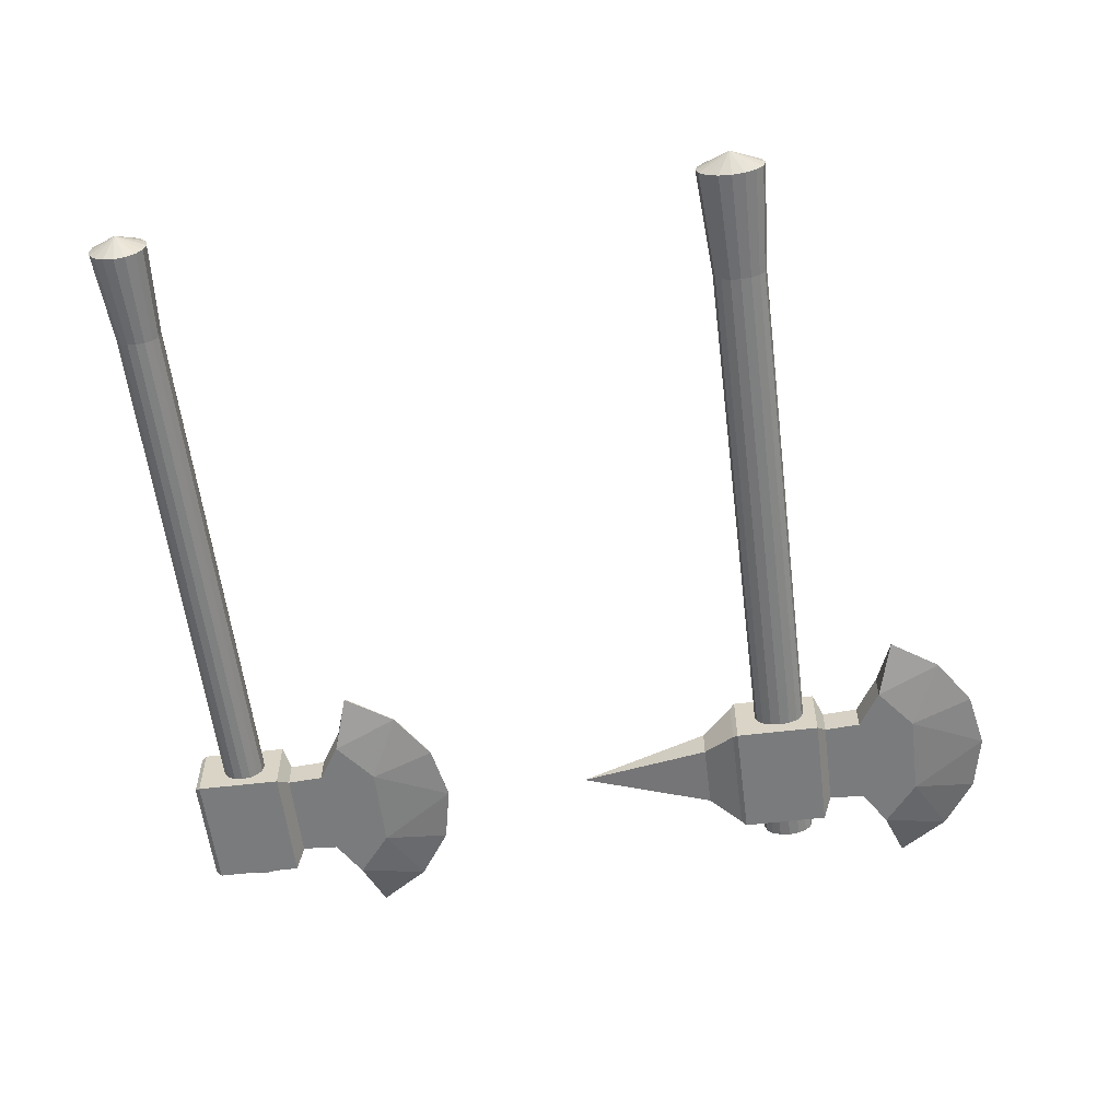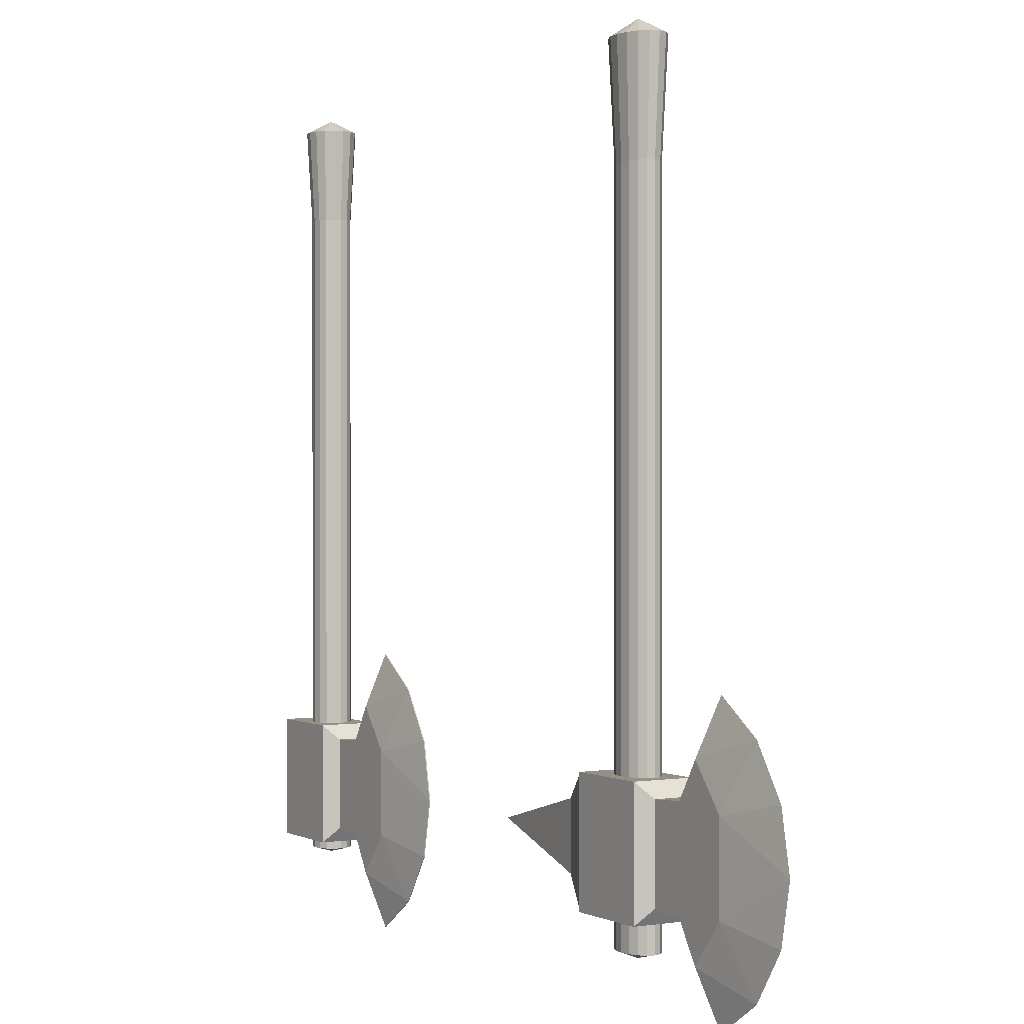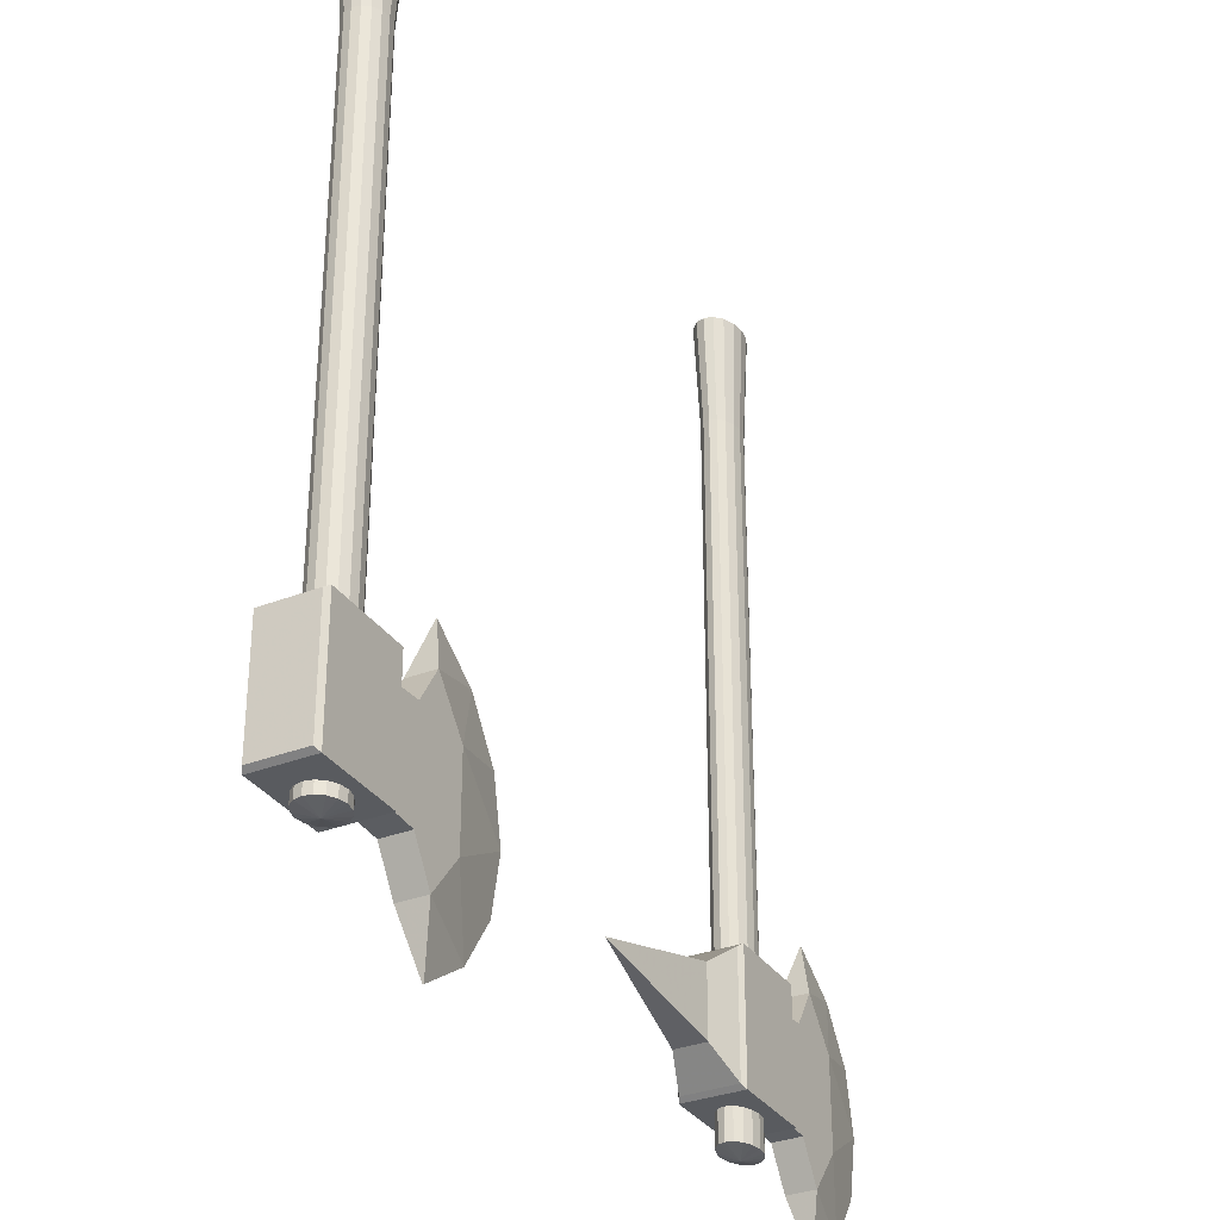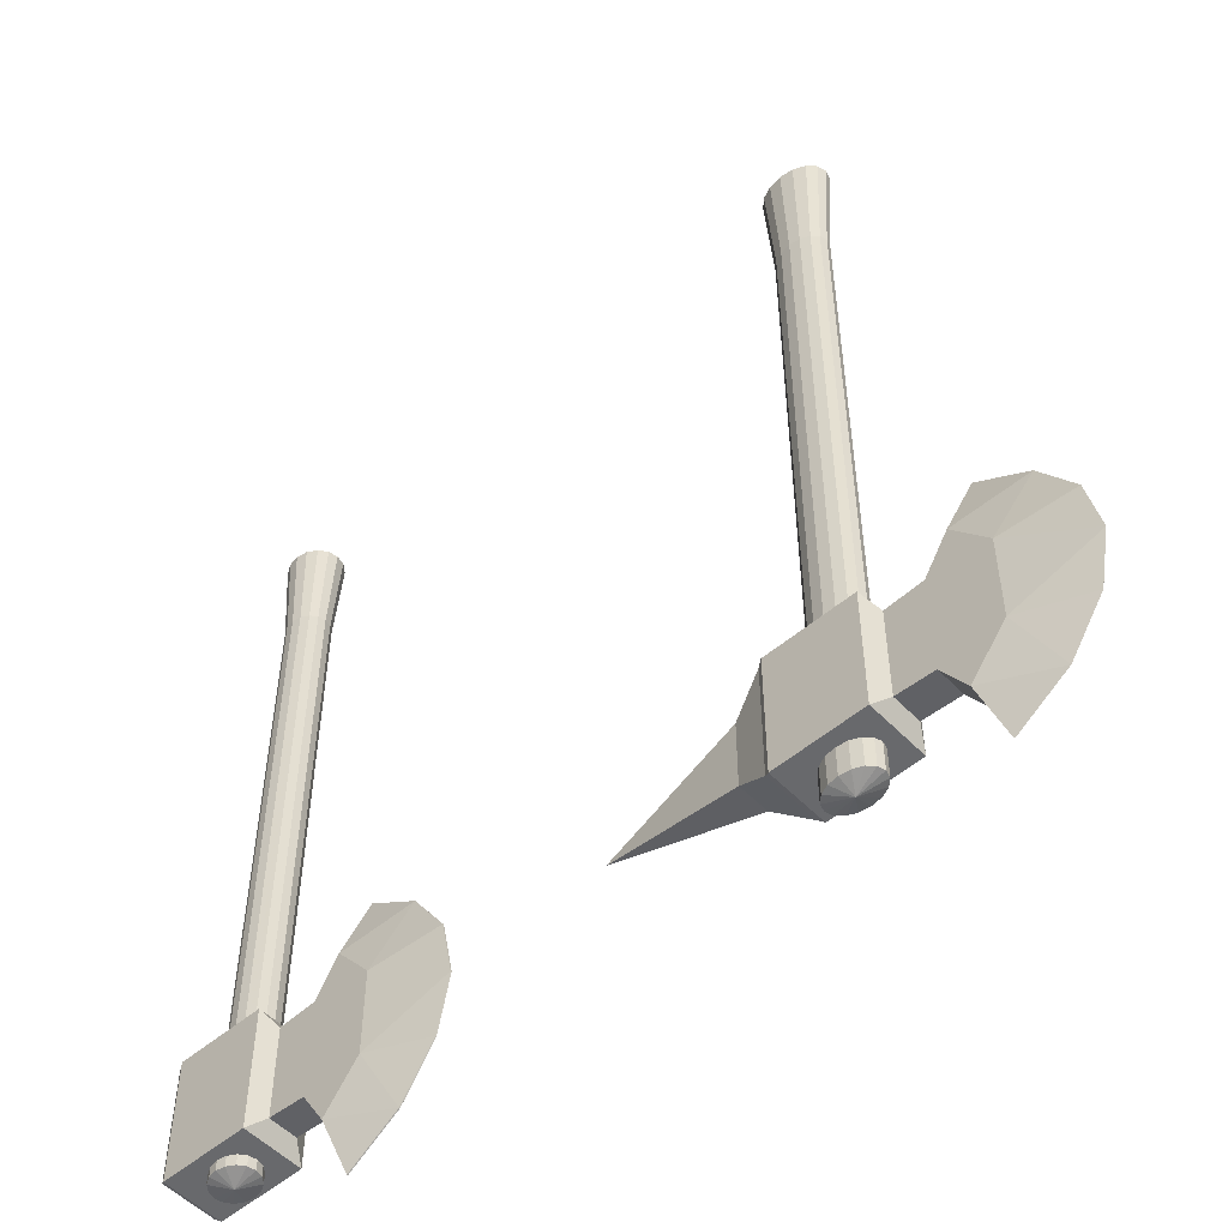
<metadata>
{"format":"obj","ext":"obj","renderer":"f3d","projection":"perspective","resolution":1024,"background":"white","views":[{"elev":-58.3,"azim":7.0,"up":"+Y"},{"elev":0.5,"azim":59.3,"up":"+Z"},{"elev":-32.3,"azim":-61.5,"up":"+Z"},{"elev":-52.8,"azim":42.3,"up":"+Z"}]}
</metadata>
<code>
o axeHandle.001_Cylinder.003
v 3.389 0.02639 -0.5991
v 3.389 0.0569 4.623
v 3.455 0.01765 -0.5991
v 3.473 0.04584 4.623
v 3.512 -0.007233 -0.5991
v 3.544 0.01434 4.623
v 3.549 -0.04447 -0.5991
v 3.592 -0.0328 4.623
v 3.562 -0.0884 -0.5991
v 3.609 -0.0884 4.623
v 3.549 -0.1323 -0.5991
v 3.592 -0.144 4.623
v 3.512 -0.1696 -0.5991
v 3.544 -0.1911 4.623
v 3.455 -0.1944 -0.5991
v 3.473 -0.2226 4.623
v 3.389 -0.2032 -0.5991
v 3.389 -0.2337 4.623
v 3.323 -0.1944 -0.5991
v 3.305 -0.2226 4.623
v 3.266 -0.1696 -0.5991
v 3.234 -0.1911 4.623
v 3.229 -0.1323 -0.5991
v 3.186 -0.144 4.623
v 3.216 -0.0884 -0.5991
v 3.169 -0.0884 4.623
v 3.229 -0.04447 -0.5991
v 3.186 -0.0328 4.623
v 3.266 -0.007233 -0.5991
v 3.234 0.01434 4.623
v 3.323 0.01765 -0.5991
v 3.305 0.04584 4.623
v 3.389 -0.0884 -0.6409
v 3.389 -0.0884 4.724
v 3.389 0.02639 3.902
v 3.455 0.01765 3.902
v 3.512 -0.007234 3.902
v 3.549 -0.04447 3.902
v 3.562 -0.0884 3.902
v 3.549 -0.1323 3.902
v 3.512 -0.1696 3.902
v 3.455 -0.1944 3.902
v 3.389 -0.2032 3.902
v 3.323 -0.1944 3.902
v 3.266 -0.1696 3.902
v 3.229 -0.1323 3.902
v 3.216 -0.0884 3.902
v 3.229 -0.04447 3.902
v 3.266 -0.007234 3.902
v 3.323 0.01765 3.902
f 35 2 4 36
f 36 4 6 37
f 37 6 8 38
f 38 8 10 39
f 39 10 12 40
f 40 12 14 41
f 41 14 16 42
f 42 16 18 43
f 43 18 20 44
f 44 20 22 45
f 45 22 24 46
f 46 24 26 47
f 47 26 28 48
f 48 28 30 49
f 50 32 2 35
f 49 30 32 50
f 21 23 33
f 5 7 33
f 27 29 33
f 11 13 33
f 17 19 33
f 23 25 33
f 7 9 33
f 29 31 33
f 13 15 33
f 19 21 33
f 3 5 33
f 25 27 33
f 9 11 33
f 31 1 33
f 1 3 33
f 15 17 33
f 16 14 34
f 22 20 34
f 6 4 34
f 28 26 34
f 12 10 34
f 2 32 34
f 4 2 34
f 18 16 34
f 24 22 34
f 8 6 34
f 30 28 34
f 14 12 34
f 20 18 34
f 26 24 34
f 10 8 34
f 32 30 34
f 1 35 36 3
f 3 36 37 5
f 5 37 38 7
f 7 38 39 9
f 9 39 40 11
f 11 40 41 13
f 13 41 42 15
f 15 42 43 17
f 17 43 44 19
f 19 44 45 21
f 21 45 46 23
f 23 46 47 25
f 25 47 48 27
f 27 48 49 29
f 31 50 35 1
f 29 49 50 31
o axeBlade.001_Circle.002
v 4.103 0 -0.5669
v 3.708 0 -0.3079
v 3.708 0 0.3079
v 3.95 0 0.3231
v 3.95 0 -0.3231
v 4.103 0 0.5669
v 4.216 -0.09353 0.9239
v 4.834 -0.09353 -0
v 4.757 -0.09353 -0.3827
v 4.541 -0.09353 -0.7071
v 4.216 -0.09353 -0.9239
v 4.33 0 0
v 4.33 0 0.2834
v 4.33 0 -0.2834
v 3.95 0 -0
v 3.708 0 -0
v 4.103 -0.1871 -0.5669
v 3.708 -0.1871 -0.3079
v 3.708 -0.1871 0.3079
v 3.95 -0.1871 0.3231
v 3.95 -0.1871 -0.3231
v 4.103 -0.1871 0.5669
v 4.541 -0.09353 0.7071
v 4.757 -0.09353 0.3827
v 4.33 -0.1871 0
v 4.33 -0.1871 0.2834
v 4.33 -0.1871 -0.2834
v 3.95 -0.1871 -0
v 3.708 -0.1871 -0
v 3.649 0.1019 -0.406
v 3.649 0.1019 0.406
v 3.649 0.1019 -0
v 3.649 -0.2889 -0.406
v 3.649 -0.2889 0.406
v 3.649 -0.2889 -0
v 3.079 0.1019 -0.406
v 3.079 0.1019 0.406
v 3.079 0.1019 -0
v 3.079 -0.2889 -0.406
v 3.079 -0.2889 0.406
v 3.079 -0.2889 -0
v 3.045 0.08115 -0.382
v 3.045 0.08115 0.382
v 3.045 0.08115 -0
v 3.045 -0.2682 -0.382
v 3.045 -0.2682 0.382
v 3.045 -0.2682 -0
v 1.938 -0.09353 -0
v 2.835 -0.1949 0.2217
v 2.835 0.007863 0.2217
v 2.835 0.007863 -0.2218
v 2.835 -0.1949 -0.2218
v 2.835 -0.1949 -0
v 2.835 0.007863 -0
f 61 51 60
f 64 60 51
f 59 60 64
f 58 59 64
f 64 62 58
f 63 58 62
f 56 63 54
f 62 65 63
f 62 64 65
f 51 55 64
f 65 64 55
f 65 54 63
f 55 52 65
f 54 65 53
f 53 65 66
f 52 66 65
f 73 76 74
f 76 73 72
f 72 70 76
f 75 76 78
f 75 78 77
f 67 77 71
f 78 71 77
f 78 76 70
f 71 78 68
f 70 69 78
f 69 79 78
f 68 78 79
f 68 83 80 52
f 53 81 84 69
f 51 67 71 55
f 54 70 72 56
f 53 69 70 54
f 55 71 68 52
f 83 89 86 80
f 81 87 90 84
f 79 85 83 68
f 69 84 85 79
f 52 80 82 66
f 66 82 81 53
f 89 95 92 86
f 87 93 96 90
f 85 91 89 83
f 84 90 91 85
f 80 86 88 82
f 82 88 87 81
f 91 97 95 89
f 90 96 97 91
f 86 92 94 88
f 88 94 93 87
f 92 95 102 101
f 96 93 100 99
f 95 97 103 102
f 97 96 99 103
f 94 92 101 104
f 93 94 104 100
f 101 102 98
f 99 100 98
f 102 103 98
f 103 99 98
f 104 101 98
f 100 104 98
f 74 58 63
f 73 74 63
f 63 56 73
f 57 73 56
f 61 60 67
f 77 67 60
f 59 77 60
f 58 77 59
f 77 58 75
f 76 75 58
f 74 76 58
f 57 72 73
f 61 67 51
f 56 72 57
o axe04_Circle.001
v 0.04304 -0.0732 -0.2957
v 0.0198 -0.0732 -0.2804
v 0.0198 -0.0732 -0.2442
v 0.03406 -0.0732 -0.2433
v 0.03406 -0.0732 -0.2813
v 0.04304 -0.0732 -0.2289
v 0.04971 -0.07871 -0.2079
v 0.08607 -0.07871 -0.2623
v 0.08159 -0.07871 -0.2848
v 0.06882 -0.07871 -0.3039
v 0.04971 -0.07871 -0.3167
v 0.05643 -0.0732 -0.2623
v 0.05643 -0.0732 -0.2456
v 0.05643 -0.0732 -0.279
v 0.03406 -0.0732 -0.2623
v 0.0198 -0.0732 -0.2623
v 0.04304 -0.08421 -0.2957
v 0.0198 -0.08421 -0.2804
v 0.0198 -0.08421 -0.2442
v 0.03406 -0.08421 -0.2433
v 0.03406 -0.08421 -0.2813
v 0.04304 -0.08421 -0.2289
v 0.06882 -0.07871 -0.2207
v 0.08159 -0.07871 -0.2398
v 0.05643 -0.08421 -0.2623
v 0.05643 -0.08421 -0.2456
v 0.05643 -0.08421 -0.279
v 0.03406 -0.08421 -0.2623
v 0.0198 -0.08421 -0.2623
v 0.0163 -0.0672 -0.2862
v 0.0163 -0.0672 -0.2384
v 0.0163 -0.0672 -0.2623
v 0.0163 -0.09021 -0.2862
v 0.0163 -0.09021 -0.2384
v 0.0163 -0.09021 -0.2623
v -0.01726 -0.0672 -0.2862
v -0.01726 -0.0672 -0.2384
v -0.01726 -0.0672 -0.2623
v -0.01726 -0.09021 -0.2862
v -0.01726 -0.09021 -0.2384
v -0.01726 -0.09021 -0.2623
v -0.01926 -0.06842 -0.2848
v -0.01926 -0.06842 -0.2398
v -0.01926 -0.06842 -0.2623
v -0.01926 -0.089 -0.2848
v -0.01926 -0.089 -0.2398
v -0.01926 -0.089 -0.2623
v -0.08448 -0.07871 -0.2623
v -0.03165 -0.08468 -0.2492
v -0.03165 -0.07273 -0.2492
v -0.03165 -0.07273 -0.2754
v -0.03165 -0.08468 -0.2754
v -0.03165 -0.08468 -0.2623
v -0.03165 -0.07273 -0.2623
v 0.000993 -0.07164 -0.2976
v 0.000993 -0.06985 0.009967
v 0.004903 -0.07216 -0.2976
v 0.005942 -0.0705 0.009967
v 0.008217 -0.07362 -0.2976
v 0.01014 -0.07235 0.009967
v 0.01043 -0.07582 -0.2976
v 0.01294 -0.07513 0.009967
v 0.01121 -0.0784 -0.2976
v 0.01392 -0.0784 0.009967
v 0.01043 -0.08099 -0.2976
v 0.01294 -0.08168 0.009967
v 0.008217 -0.08318 -0.2976
v 0.01014 -0.08446 0.009967
v 0.004903 -0.08465 -0.2976
v 0.005942 -0.08631 0.009967
v 0.000993 -0.08516 -0.2976
v 0.000993 -0.08696 0.009967
v -0.002916 -0.08465 -0.2976
v -0.003955 -0.08631 0.009967
v -0.00623 -0.08318 -0.2976
v -0.00815 -0.08446 0.009967
v -0.008444 -0.08099 -0.2976
v -0.01095 -0.08168 0.009967
v -0.009222 -0.0784 -0.2976
v -0.01194 -0.0784 0.009967
v -0.008444 -0.07582 -0.2976
v -0.01095 -0.07513 0.009967
v -0.00623 -0.07362 -0.2976
v -0.00815 -0.07235 0.009967
v -0.002916 -0.07216 -0.2976
v -0.003955 -0.0705 0.009967
v 0.000993 -0.0784 -0.3
v 0.000993 -0.0784 0.0159
v 0.000993 -0.07164 -0.03251
v 0.004903 -0.07216 -0.03251
v 0.008217 -0.07362 -0.03251
v 0.01043 -0.07582 -0.03251
v 0.01121 -0.0784 -0.03251
v 0.01043 -0.08099 -0.03251
v 0.008217 -0.08318 -0.03251
v 0.004903 -0.08465 -0.03251
v 0.000993 -0.08516 -0.03251
v -0.002916 -0.08465 -0.03251
v -0.00623 -0.08318 -0.03251
v -0.008444 -0.08099 -0.03251
v -0.009222 -0.0784 -0.03251
v -0.008444 -0.07582 -0.03251
v -0.00623 -0.07362 -0.03251
v -0.002916 -0.07216 -0.03251
f 115 105 114
f 118 114 105
f 113 114 118
f 112 113 118
f 118 116 112
f 117 112 116
f 110 117 108
f 116 119 117
f 116 118 119
f 105 109 118
f 119 118 109
f 119 108 117
f 109 106 119
f 108 119 107
f 107 119 120
f 106 120 119
f 127 130 128
f 130 127 126
f 126 124 130
f 129 130 132
f 129 132 131
f 121 131 125
f 132 125 131
f 132 130 124
f 125 132 122
f 124 123 132
f 123 133 132
f 122 132 133
f 122 137 134 106
f 107 135 138 123
f 105 121 125 109
f 108 124 126 110
f 107 123 124 108
f 109 125 122 106
f 137 143 140 134
f 135 141 144 138
f 133 139 137 122
f 123 138 139 133
f 106 134 136 120
f 120 136 135 107
f 143 149 146 140
f 141 147 150 144
f 139 145 143 137
f 138 144 145 139
f 134 140 142 136
f 136 142 141 135
f 145 151 149 143
f 144 150 151 145
f 140 146 148 142
f 142 148 147 141
f 146 149 156 155
f 150 147 154 153
f 149 151 157 156
f 151 150 153 157
f 148 146 155 158
f 147 148 158 154
f 155 156 152
f 153 154 152
f 156 157 152
f 157 153 152
f 158 155 152
f 154 158 152
f 128 112 117
f 127 128 117
f 117 110 127
f 111 127 110
f 115 114 121
f 131 121 114
f 113 131 114
f 112 131 113
f 131 112 129
f 130 129 112
f 128 130 112
f 111 126 127
f 115 121 105
f 110 126 111
f 193 160 162 194
f 194 162 164 195
f 195 164 166 196
f 196 166 168 197
f 197 168 170 198
f 198 170 172 199
f 199 172 174 200
f 200 174 176 201
f 201 176 178 202
f 202 178 180 203
f 203 180 182 204
f 204 182 184 205
f 205 184 186 206
f 206 186 188 207
f 208 190 160 193
f 207 188 190 208
f 179 181 191
f 163 165 191
f 185 187 191
f 169 171 191
f 175 177 191
f 181 183 191
f 165 167 191
f 187 189 191
f 171 173 191
f 177 179 191
f 161 163 191
f 183 185 191
f 167 169 191
f 189 159 191
f 159 161 191
f 173 175 191
f 174 172 192
f 180 178 192
f 164 162 192
f 186 184 192
f 170 168 192
f 160 190 192
f 162 160 192
f 176 174 192
f 182 180 192
f 166 164 192
f 188 186 192
f 172 170 192
f 178 176 192
f 184 182 192
f 168 166 192
f 190 188 192
f 159 193 194 161
f 161 194 195 163
f 163 195 196 165
f 165 196 197 167
f 167 197 198 169
f 169 198 199 171
f 171 199 200 173
f 173 200 201 175
f 175 201 202 177
f 177 202 203 179
f 179 203 204 181
f 181 204 205 183
f 183 205 206 185
f 185 206 207 187
f 189 208 193 159
f 187 207 208 189
o Cylinder.001
v -0.5126 0.04262 -0.4755
v -0.5126 0.07744 4.542
v -0.4557 0.03265 -0.4755
v -0.4406 0.06482 4.542
v -0.4076 0.004246 -0.4755
v -0.3796 0.02887 4.542
v -0.3754 -0.03826 -0.4755
v -0.3389 -0.02493 4.542
v -0.3641 -0.0884 -0.4755
v -0.3246 -0.0884 4.542
v -0.3754 -0.1385 -0.4755
v -0.3389 -0.1519 4.542
v -0.4076 -0.181 -0.4755
v -0.3796 -0.2057 4.542
v -0.4557 -0.2094 -0.4755
v -0.4406 -0.2416 4.542
v -0.5126 -0.2194 -0.4755
v -0.5126 -0.2542 4.542
v -0.5694 -0.2094 -0.4755
v -0.5845 -0.2416 4.542
v -0.6176 -0.181 -0.4755
v -0.6455 -0.2057 4.542
v -0.6498 -0.1385 -0.4755
v -0.6863 -0.1519 4.542
v -0.6611 -0.0884 -0.4755
v -0.7006 -0.0884 4.542
v -0.6498 -0.03826 -0.4755
v -0.6863 -0.02493 4.542
v -0.6176 0.004246 -0.4755
v -0.6455 0.02887 4.542
v -0.5694 0.03265 -0.4755
v -0.5845 0.06482 4.542
v -0.5126 -0.0884 -0.5113
v -0.5126 -0.0884 4.628
v -0.5126 0.04262 3.924
v -0.4557 0.03265 3.924
v -0.4076 0.004245 3.924
v -0.3754 -0.03826 3.924
v -0.3641 -0.0884 3.924
v -0.3754 -0.1385 3.924
v -0.4076 -0.181 3.924
v -0.4557 -0.2094 3.924
v -0.5126 -0.2194 3.924
v -0.5694 -0.2094 3.924
v -0.6176 -0.181 3.924
v -0.6498 -0.1385 3.924
v -0.6611 -0.0884 3.924
v -0.6498 -0.03826 3.924
v -0.6176 0.004245 3.924
v -0.5694 0.03265 3.924
f 243 210 212 244
f 244 212 214 245
f 245 214 216 246
f 246 216 218 247
f 247 218 220 248
f 248 220 222 249
f 249 222 224 250
f 250 224 226 251
f 251 226 228 252
f 252 228 230 253
f 253 230 232 254
f 254 232 234 255
f 255 234 236 256
f 256 236 238 257
f 258 240 210 243
f 257 238 240 258
f 229 231 241
f 213 215 241
f 235 237 241
f 219 221 241
f 225 227 241
f 231 233 241
f 215 217 241
f 237 239 241
f 221 223 241
f 227 229 241
f 211 213 241
f 233 235 241
f 217 219 241
f 239 209 241
f 209 211 241
f 223 225 241
f 224 222 242
f 230 228 242
f 214 212 242
f 236 234 242
f 220 218 242
f 210 240 242
f 212 210 242
f 226 224 242
f 232 230 242
f 216 214 242
f 238 236 242
f 222 220 242
f 228 226 242
f 234 232 242
f 218 216 242
f 240 238 242
f 209 243 244 211
f 211 244 245 213
f 213 245 246 215
f 215 246 247 217
f 217 247 248 219
f 219 248 249 221
f 221 249 250 223
f 223 250 251 225
f 225 251 252 227
f 227 252 253 229
f 229 253 254 231
f 231 254 255 233
f 233 255 256 235
f 235 256 257 237
f 239 258 243 209
f 237 257 258 239
o Circle
v 0.2013 0 -0.5669
v -0.1932 0 -0.3079
v -0.1932 0 0.3079
v 0.0489 0 0.3231
v 0.0489 0 -0.3231
v 0.2013 0 0.5669
v 0.3147 -0.09043 0.9239
v 0.6391 -0.09043 0.7071
v 0.8559 -0.09043 0.3827
v 0.932 -0.09043 -0
v 0.8559 -0.09043 -0.3827
v 0.6391 -0.09043 -0.7071
v 0.3147 -0.09043 -0.9239
v 0.4286 0 0
v 0.4286 0 0.2834
v 0.4286 0 -0.2834
v 0.0489 0 -0
v -0.1932 0 -0
v 0.2013 -0.1871 -0.5669
v -0.1932 -0.1871 -0.3079
v -0.1932 -0.1871 0.3079
v 0.0489 -0.1871 0.3231
v 0.0489 -0.1871 -0.3231
v 0.2013 -0.1871 0.5669
v 0.3147 -0.09664 0.9239
v 0.6391 -0.09664 0.7071
v 0.8559 -0.09664 0.3827
v 0.932 -0.09664 -0
v 0.8559 -0.09664 -0.3827
v 0.6391 -0.09664 -0.7071
v 0.3147 -0.09664 -0.9239
v 0.4286 -0.1871 0
v 0.4286 -0.1871 0.2834
v 0.4286 -0.1871 -0.2834
v 0.0489 -0.1871 -0
v -0.1932 -0.1871 -0
v -0.2527 0.1019 -0.406
v -0.2527 0.1019 0.406
v -0.2527 0.1019 -0
v -0.2527 -0.2889 -0.406
v -0.2527 -0.2889 0.406
v -0.2527 -0.2889 -0
v -0.8225 0.1019 -0.406
v -0.8225 0.1019 0.406
v -0.8225 0.1019 -0
v -0.8225 -0.2889 -0.406
v -0.8225 -0.2889 0.406
v -0.8225 -0.2889 -0
v -0.8564 0.08115 -0.382
v -0.8564 0.08115 0.382
v -0.8564 0.08115 -0
v -0.8564 -0.2682 -0.382
v -0.8564 -0.2682 0.382
v -0.8564 -0.2682 -0
f 271 259 270
f 274 270 259
f 269 270 274
f 268 269 274
f 274 272 268
f 273 268 272
f 267 268 273
f 266 267 273
f 273 264 266
f 265 266 264
f 264 273 262
f 272 275 273
f 272 274 275
f 259 263 274
f 275 274 263
f 275 262 273
f 263 260 275
f 262 275 261
f 261 275 276
f 260 276 275
f 289 288 277
f 292 277 288
f 287 292 288
f 286 292 287
f 292 286 290
f 291 290 286
f 285 291 286
f 284 291 285
f 291 284 282
f 283 282 284
f 282 280 291
f 290 291 293
f 290 293 292
f 277 292 281
f 293 281 292
f 293 291 280
f 281 293 278
f 280 279 293
f 279 294 293
f 278 293 294
f 278 298 295 260
f 261 296 299 279
f 271 289 277 259
f 270 288 289 271
f 269 287 288 270
f 268 286 287 269
f 267 285 286 268
f 266 284 285 267
f 265 283 284 266
f 264 282 283 265
f 259 277 281 263
f 262 280 282 264
f 261 279 280 262
f 263 281 278 260
f 298 304 301 295
f 296 302 305 299
f 294 300 298 278
f 279 299 300 294
f 260 295 297 276
f 276 297 296 261
f 304 310 307 301
f 302 308 311 305
f 300 306 304 298
f 299 305 306 300
f 295 301 303 297
f 297 303 302 296
f 307 310 312 309
f 309 312 311 308
f 306 312 310 304
f 305 311 312 306
f 301 307 309 303
f 303 309 308 302

</code>
